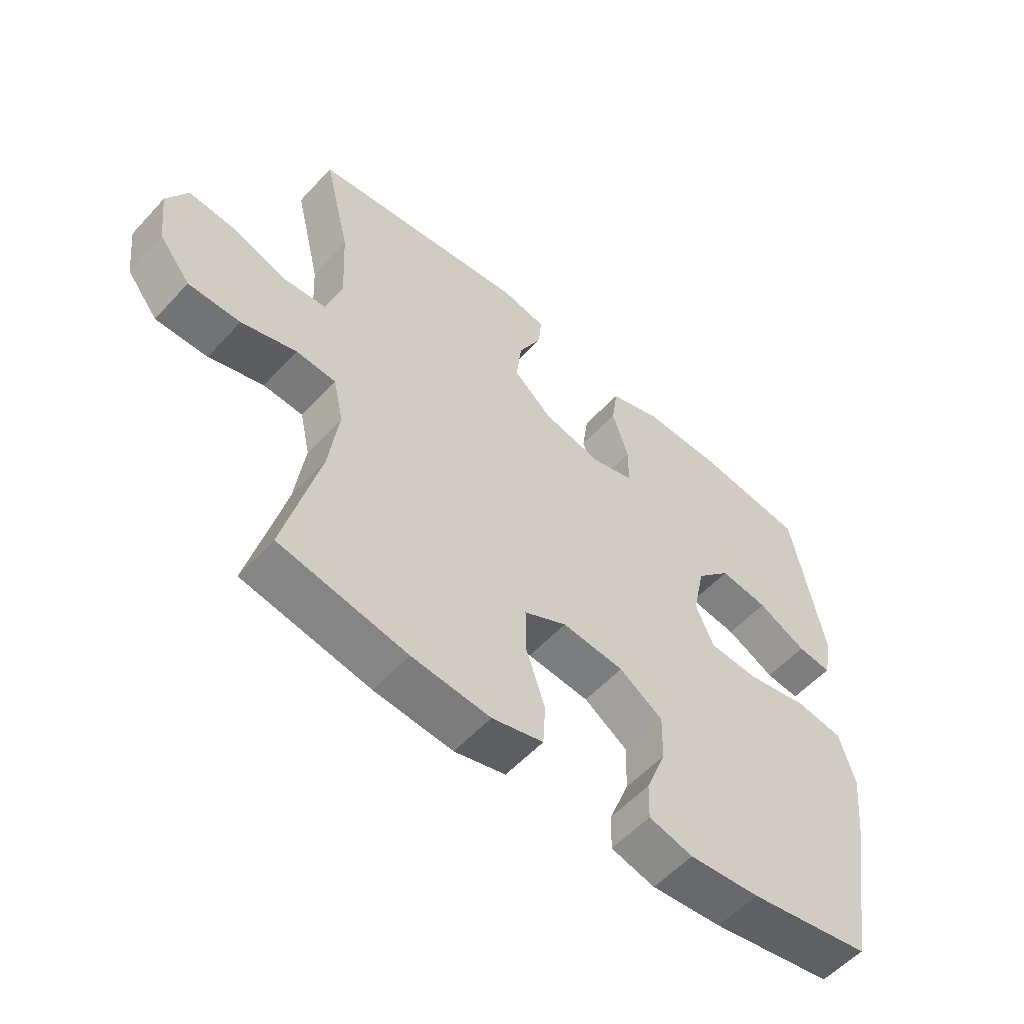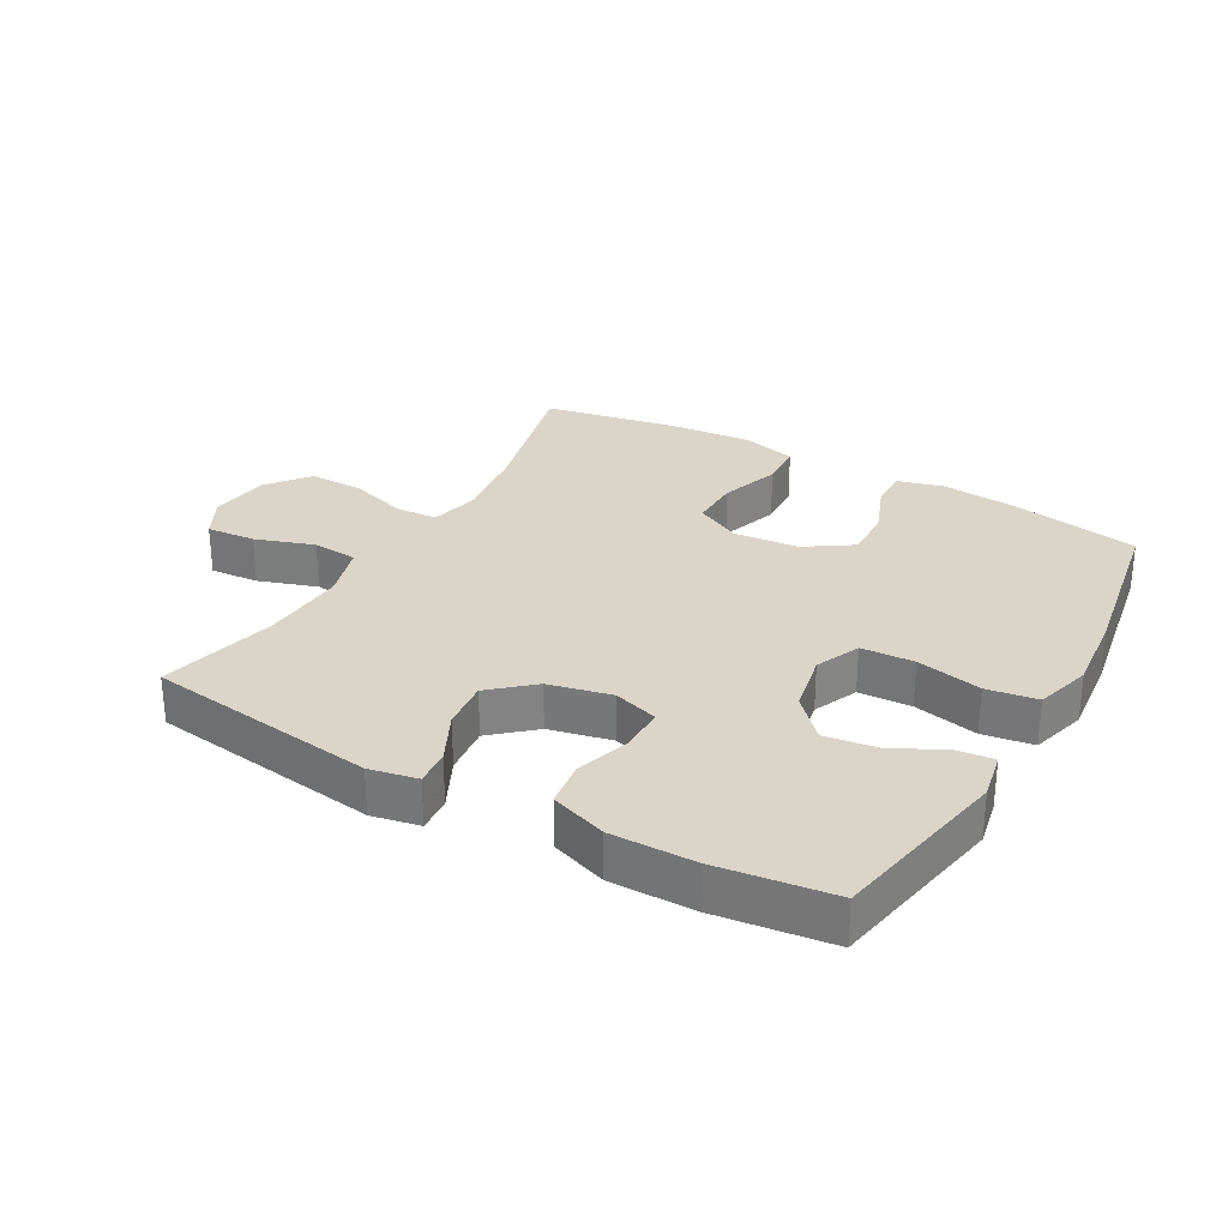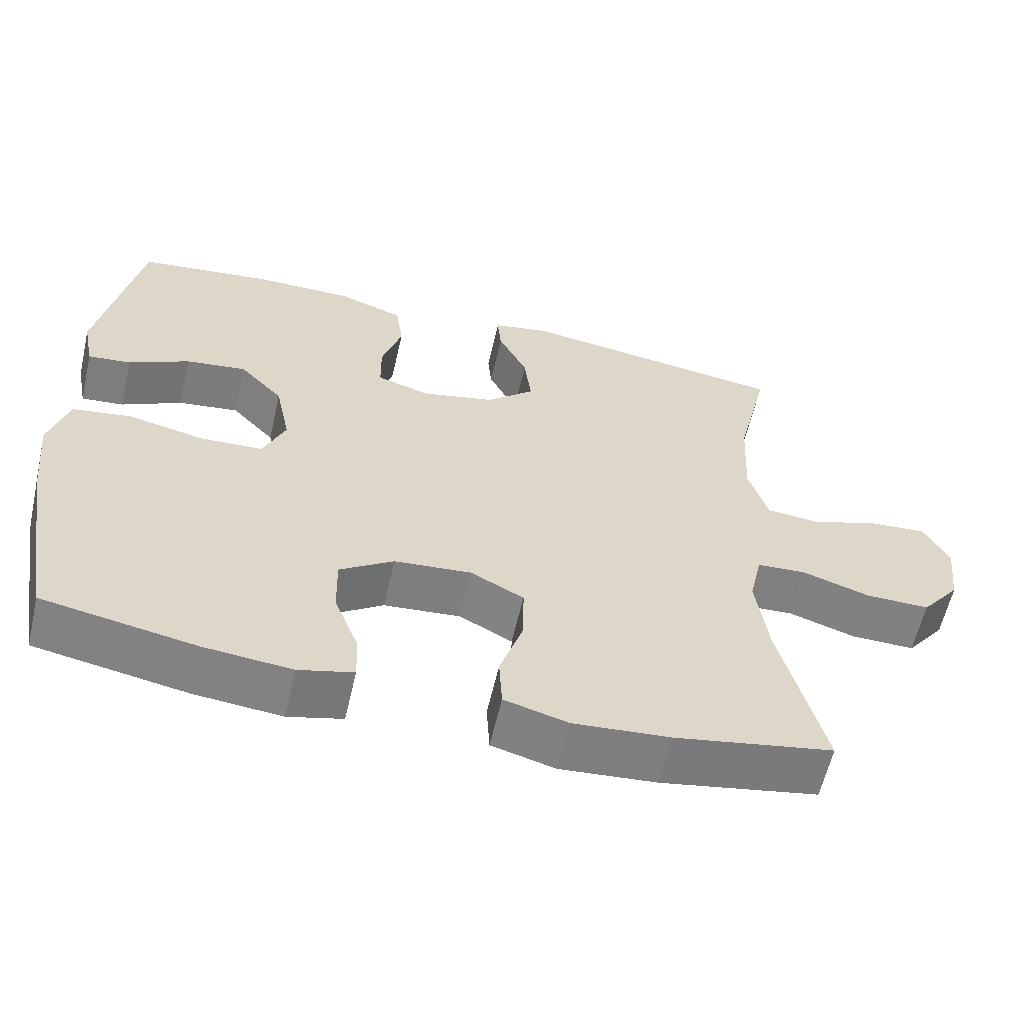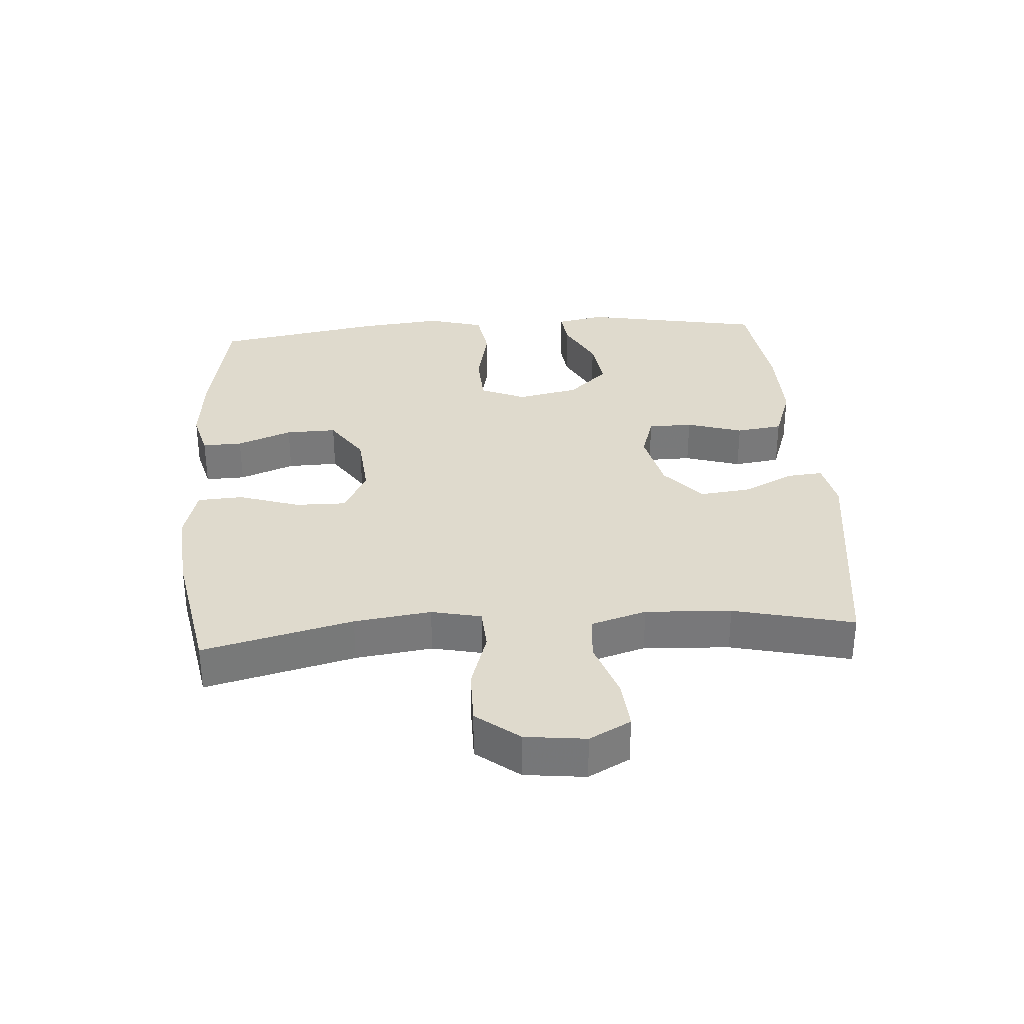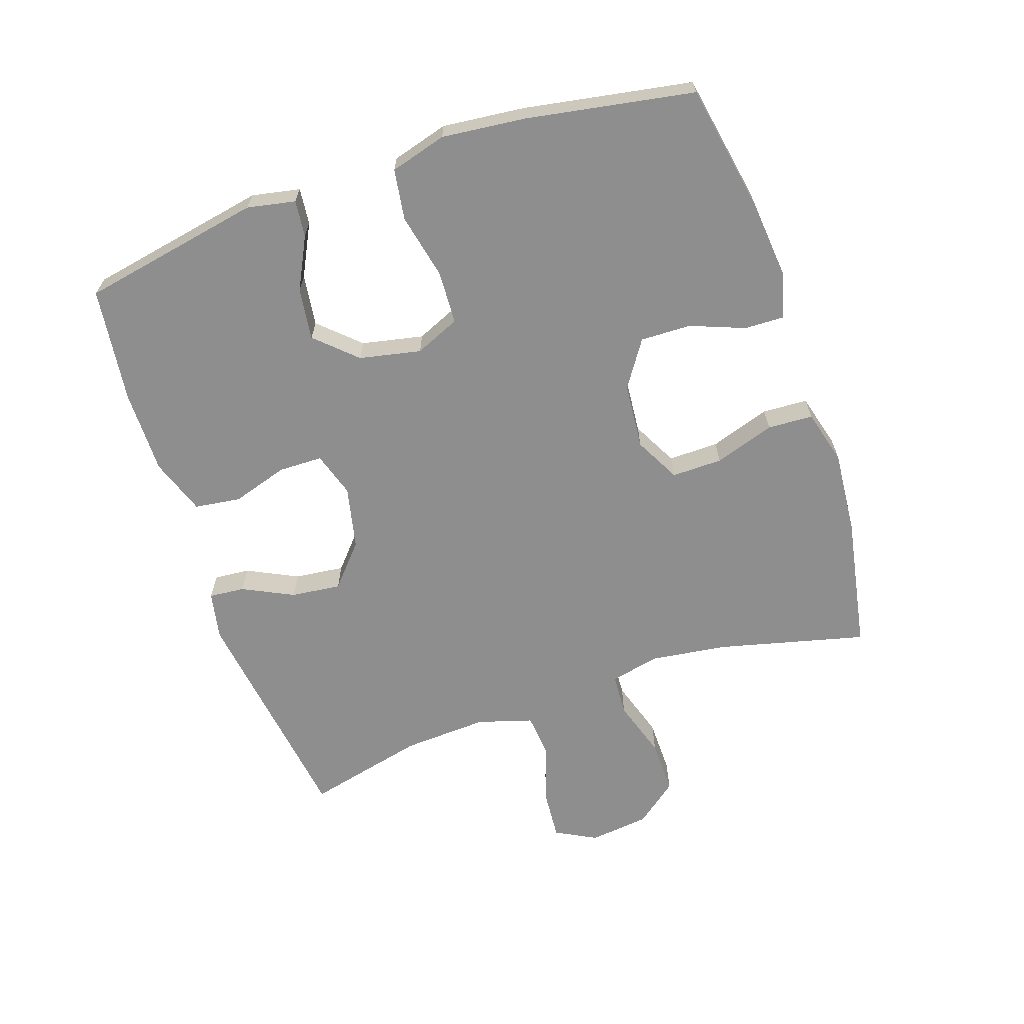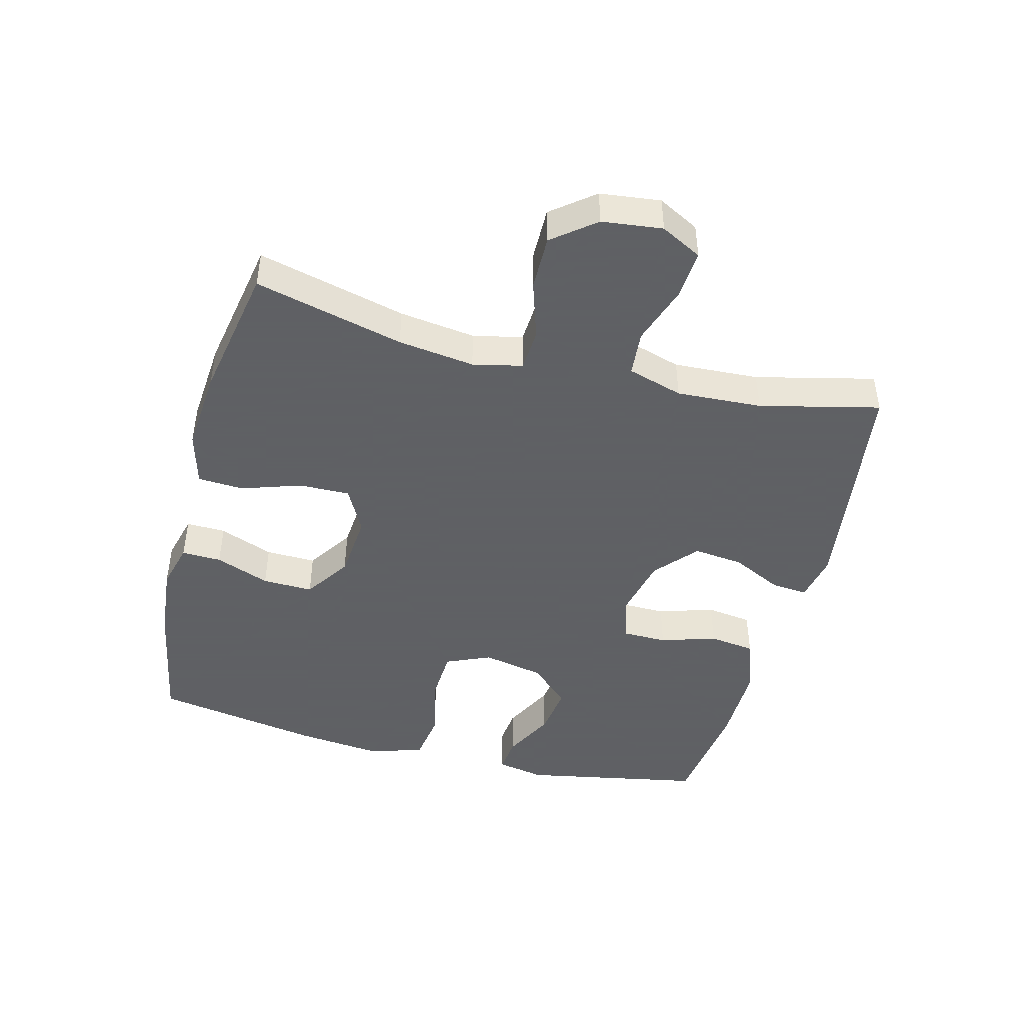
<metadata>
{"format":"obj","ext":"obj","renderer":"f3d","projection":"perspective","resolution":1024,"background":"white","views":[{"elev":-56.1,"azim":-41.8,"up":"+Z"},{"elev":29.1,"azim":29.6,"up":"+Y"},{"elev":-60.2,"azim":167.0,"up":"+Z"},{"elev":32.6,"azim":-94.1,"up":"+Y"},{"elev":-65.0,"azim":108.8,"up":"+Y"},{"elev":-45.3,"azim":-104.4,"up":"+Y"}]}
</metadata>
<code>
v -0.5 0.07 0.5
v -0.138 0.07 0.55
v -0.063 0.07 0.535
v -0.068 0.07 0.479
v -0.107 0.07 0.4
v -0.116 0.07 0.322
v -0.051 0.07 0.265
v 0.047 0.07 0.243
v 0.117 0.07 0.265
v 0.118 0.07 0.334
v 0.091 0.07 0.421
v 0.101 0.07 0.493
v 0.189 0.07 0.524
v 0.32 0.07 0.523
v 0.5 0.07 0.5
v 0.553 0.07 0.218
v 0.538 0.07 0.143
v 0.481 0.07 0.149
v 0.4 0.07 0.19
v 0.319 0.07 0.201
v 0.261 0.07 0.139
v 0.241 0.07 0.043
v 0.271 0.07 -0.027
v 0.354 0.07 -0.031
v 0.456 0.07 -0.009
v 0.535 0.07 -0.021
v 0.56 0.07 -0.109
v 0.546 0.07 -0.239
v 0.5 0.07 -0.5
v 0.297 0.07 -0.537
v 0.18 0.07 -0.548
v 0.107 0.07 -0.529
v 0.109 0.07 -0.467
v 0.142 0.07 -0.382
v 0.144 0.07 -0.303
v 0.072 0.07 -0.255
v -0.031 0.07 -0.246
v -0.102 0.07 -0.283
v -0.101 0.07 -0.362
v -0.07 0.07 -0.456
v -0.074 0.07 -0.527
v -0.159 0.07 -0.55
v -0.289 0.07 -0.539
v -0.5 0.07 -0.5
v -0.442 0.07 -0.268
v -0.426 0.07 -0.149
v -0.443 0.07 -0.072
v -0.509 0.07 -0.068
v -0.6 0.07 -0.097
v -0.686 0.07 -0.098
v -0.738 0.07 -0.032
v -0.749 0.07 0.062
v -0.715 0.07 0.126
v -0.638 0.07 0.12
v -0.546 0.07 0.089
v -0.475 0.07 0.095
v -0.449 0.07 0.181
v -0.456 0.07 0.314
v -0.5 0 0.5
v -0.138 0 0.55
v -0.063 0 0.535
v -0.068 0 0.479
v -0.107 0 0.4
v -0.116 0 0.322
v -0.051 0 0.265
v 0.047 0 0.243
v 0.117 0 0.265
v 0.118 0 0.334
v 0.091 0 0.421
v 0.101 0 0.493
v 0.189 0 0.524
v 0.32 0 0.523
v 0.5 0 0.5
v 0.553 0 0.218
v 0.538 0 0.143
v 0.481 0 0.149
v 0.4 0 0.19
v 0.319 0 0.201
v 0.261 0 0.139
v 0.241 0 0.043
v 0.271 0 -0.027
v 0.354 0 -0.031
v 0.456 0 -0.009
v 0.535 0 -0.021
v 0.56 0 -0.109
v 0.546 0 -0.239
v 0.5 0 -0.5
v 0.297 0 -0.537
v 0.18 0 -0.548
v 0.107 0 -0.529
v 0.109 0 -0.467
v 0.142 0 -0.382
v 0.144 0 -0.303
v 0.072 0 -0.255
v -0.031 0 -0.246
v -0.102 0 -0.283
v -0.101 0 -0.362
v -0.07 0 -0.456
v -0.074 0 -0.527
v -0.159 0 -0.55
v -0.289 0 -0.539
v -0.5 0 -0.5
v -0.442 0 -0.268
v -0.426 0 -0.149
v -0.443 0 -0.072
v -0.509 0 -0.068
v -0.6 0 -0.097
v -0.686 0 -0.098
v -0.738 0 -0.032
v -0.749 0 0.062
v -0.715 0 0.126
v -0.638 0 0.12
v -0.546 0 0.089
v -0.475 0 0.095
v -0.449 0 0.181
v -0.456 0 0.314
f 52 53 54 55
f 52 55 56
f 51 52 56
f 48 49 50 51
f 47 48 51 56
f 46 47 56 57
f 42 43 44 45
f 42 45 46
f 39 40 41 42
f 38 39 42 46
f 37 38 46 57
f 31 32 33 34
f 31 34 35
f 30 31 35
f 29 30 35
f 28 29 35 36
f 24 25 26 27
f 23 24 27 28
f 16 17 18 19
f 16 19 20
f 15 16 20
f 14 15 20 21
f 10 11 12 13
f 9 10 13 14
f 2 3 4 5
f 58 1 2 5
f 58 5 6
f 57 58 6 7
f 37 57 7 8
f 23 28 36 37
f 22 23 37 8
f 9 14 21 22
f 8 9 22
f 113 112 111 110
f 114 113 110
f 114 110 109
f 109 108 107 106
f 114 109 106 105
f 115 114 105 104
f 103 102 101 100
f 104 103 100
f 100 99 98 97
f 104 100 97 96
f 115 104 96 95
f 92 91 90 89
f 93 92 89
f 93 89 88
f 93 88 87
f 94 93 87 86
f 85 84 83 82
f 86 85 82 81
f 77 76 75 74
f 78 77 74
f 78 74 73
f 79 78 73 72
f 71 70 69 68
f 72 71 68 67
f 63 62 61 60
f 63 60 59 116
f 64 63 116
f 65 64 116 115
f 66 65 115 95
f 95 94 86 81
f 66 95 81 80
f 80 79 72 67
f 80 67 66
f 1 59 60 2
f 2 60 61 3
f 3 61 62 4
f 4 62 63 5
f 5 63 64 6
f 6 64 65 7
f 7 65 66 8
f 8 66 67 9
f 9 67 68 10
f 10 68 69 11
f 11 69 70 12
f 12 70 71 13
f 13 71 72 14
f 14 72 73 15
f 15 73 74 16
f 16 74 75 17
f 17 75 76 18
f 18 76 77 19
f 19 77 78 20
f 20 78 79 21
f 21 79 80 22
f 22 80 81 23
f 23 81 82 24
f 24 82 83 25
f 25 83 84 26
f 26 84 85 27
f 27 85 86 28
f 28 86 87 29
f 29 87 88 30
f 30 88 89 31
f 31 89 90 32
f 32 90 91 33
f 33 91 92 34
f 34 92 93 35
f 35 93 94 36
f 36 94 95 37
f 37 95 96 38
f 38 96 97 39
f 39 97 98 40
f 40 98 99 41
f 41 99 100 42
f 42 100 101 43
f 43 101 102 44
f 44 102 103 45
f 45 103 104 46
f 46 104 105 47
f 47 105 106 48
f 48 106 107 49
f 49 107 108 50
f 50 108 109 51
f 51 109 110 52
f 52 110 111 53
f 53 111 112 54
f 54 112 113 55
f 55 113 114 56
f 56 114 115 57
f 57 115 116 58
f 58 116 59 1

</code>
